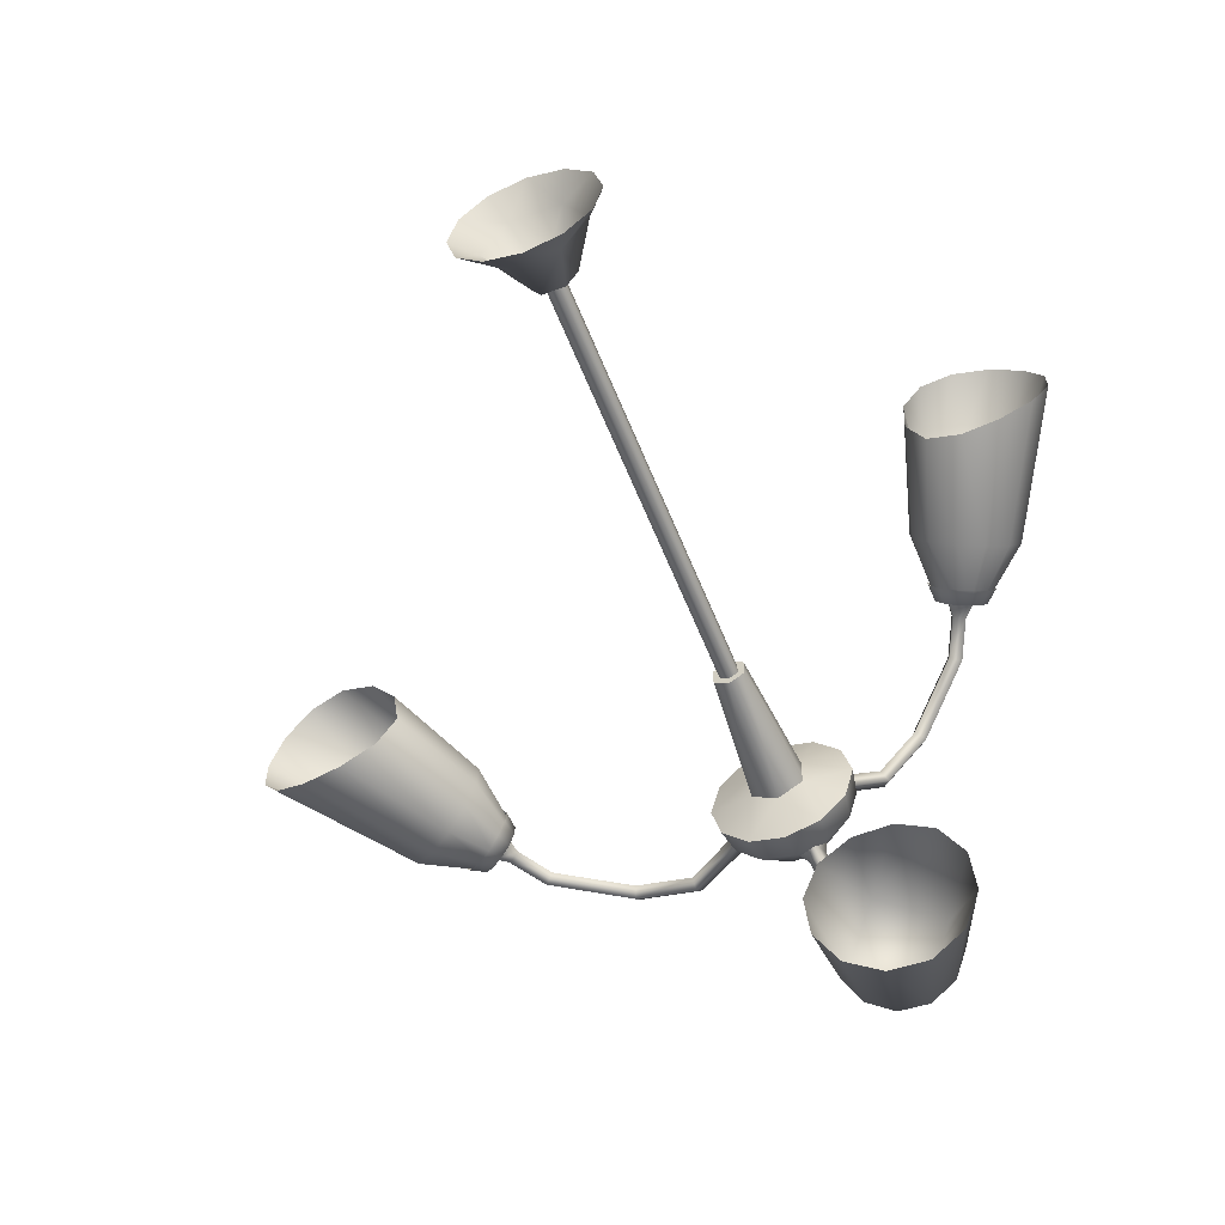
<metadata>
{"format":"obj","ext":"obj","renderer":"f3d","projection":"perspective","resolution":1024,"background":"white","views":[{"elev":-56.5,"azim":-158.8,"up":"+Z"}]}
</metadata>
<code>
o Chandelier01_b_LOD0_Sphere.001
v -0.006067 0.2067 -0.000614
v 0.0228 0.2406 -0.05061
v 0.04393 0.2406 -0.02948
v 0.05166 0.2406 -0.000614
v 0.04393 0.2406 0.02825
v 0.0228 0.2406 0.04938
v -0.006067 0.2645 0.06187
v -0.006067 0.2406 0.05711
v -0.03731 0.2645 0.0535
v -0.03493 0.2406 0.04938
v -0.06018 0.2645 0.03063
v -0.05606 0.2406 0.02825
v -0.0638 0.2406 -0.000614
v -0.05606 0.2406 -0.02948
v -0.03493 0.2406 -0.05061
v -0.006067 0.2406 -0.05834
v -0.01598 0.7743 -0.01778
v -0.02816 0.8132 -0.03888
v -0.03731 0.8323 -0.05473
v -0.006067 0.7698 -0.000614
v -0.06018 0.8323 -0.03186
v -0.02589 0.7743 -0.000614
v -0.05025 0.8132 -0.000614
v -0.06855 0.8323 -0.000614
v -0.06018 0.8323 0.03063
v -0.01598 0.7743 0.01656
v -0.02816 0.8132 0.03765
v -0.03731 0.8323 0.0535
v -0.006067 0.8323 0.06187
v 0.003846 0.7743 0.01656
v 0.01603 0.8132 0.03765
v 0.02518 0.8323 0.0535
v 0.04805 0.8323 0.03063
v 0.01376 0.7743 -0.000614
v 0.03812 0.8132 -0.000614
v 0.05642 0.8323 -0.000614
v 0.04805 0.8323 -0.03186
v 0.003846 0.7743 -0.01778
v 0.01603 0.8132 -0.03888
v 0.02518 0.8323 -0.05473
v -0.006067 0.8323 -0.0631
v 0.0162 0.2773 0.01224
v -0.02833 0.2773 -0.01347
v -0.006067 0.2773 -0.02633
v -0.006067 0.3933 0.01456
v -0.01921 0.3933 -0.008204
v 0.007079 0.3933 -0.008204
v 0.007079 0.3933 0.006976
v -0.01921 0.3933 0.006976
v -0.006067 0.3933 -0.01579
v 0.001642 0.3933 -0.005065
v 0.001642 0.3933 0.003837
v -0.006067 0.3933 0.008287
v -0.01378 0.3933 0.003837
v -0.01378 0.3933 -0.005065
v -0.006067 0.3933 -0.009515
v 0.001642 0.7803 -0.005065
v 0.001642 0.7803 0.003837
v -0.006067 0.7803 0.008287
v -0.01378 0.7803 0.003837
v -0.01378 0.7803 -0.005065
v -0.006067 0.7803 -0.009515
v -0.002095 0.2067 -0.007493
v 0.001877 0.2067 -0.000614
v -0.002095 0.2067 0.006265
v -0.01004 0.2067 0.006265
v -0.01401 0.2067 -0.000614
v -0.01004 0.2067 -0.007493
v -0.003348 0.1864 -0.000614
v -0.004707 0.1864 0.00174
v -0.007426 0.1864 0.00174
v -0.008785 0.1864 -0.000614
v -0.007426 0.1864 -0.002968
v 0.005889 0.2067 -0.02132
v 0.01784 0.2067 -0.000614
v 0.005889 0.2067 0.02009
v -0.01802 0.2067 0.02009
v -0.02998 0.2067 -0.000614
v -0.01802 0.2067 -0.02132
v -0.06564 0.2567 -0.2618
v -0.06146 0.2769 -0.2581
v -0.06562 0.2633 -0.2516
v -0.06921 0.2831 -0.2459
v -0.07161 0.2681 -0.2421
v -0.08264 0.2854 -0.238
v -0.08199 0.2699 -0.236
v -0.09817 0.2831 -0.2365
v -0.09399 0.2681 -0.2348
v -0.1116 0.2769 -0.2419
v -0.1044 0.2633 -0.239
v -0.1194 0.2684 -0.2526
v -0.1104 0.2567 -0.2473
v -0.1194 0.2599 -0.2659
v -0.1104 0.2502 -0.2575
v -0.08782 0.2558 -0.2539
v -0.1117 0.2536 -0.2781
v -0.1044 0.2454 -0.267
v -0.09824 0.2513 -0.286
v -0.09405 0.2436 -0.2731
v -0.08272 0.2536 -0.2875
v -0.08205 0.2454 -0.2742
v -0.06926 0.2599 -0.2822
v -0.07165 0.2502 -0.2701
v -0.06148 0.2684 -0.2714
v -0.06461 0.264 -0.2675
v -0.05776 0.4125 -0.3365
v -0.05071 0.3168 -0.2784
v -0.06461 0.2714 -0.2561
v -0.06331 0.327 -0.2586
v -0.0713 0.2768 -0.2456
v -0.08514 0.3307 -0.2457
v -0.08289 0.2788 -0.2388
v -0.1104 0.327 -0.2433
v -0.09628 0.2768 -0.2375
v -0.1322 0.3168 -0.2519
v -0.1079 0.2714 -0.242
v -0.1448 0.3028 -0.2693
v -0.1146 0.264 -0.2513
v -0.1813 0.3995 -0.3666
v -0.1448 0.2889 -0.2908
v -0.1146 0.2566 -0.2627
v -0.1322 0.2787 -0.3106
v -0.1079 0.2512 -0.2732
v -0.1104 0.2749 -0.3235
v -0.0963 0.2492 -0.28
v -0.08519 0.2787 -0.3259
v -0.08291 0.2512 -0.2813
v -0.0784 0.3995 -0.4001
v -0.06334 0.2889 -0.3173
v -0.07131 0.2566 -0.2767
v -0.05072 0.3028 -0.2999
v -0.08341 0.2511 -0.2404
v -0.09316 0.2464 -0.2441
v -0.08747 0.2416 -0.2529
v -0.07773 0.2464 -0.2491
v -0.07695 0.2219 -0.2205
v -0.08632 0.2158 -0.2231
v -0.08027 0.2097 -0.2307
v -0.07089 0.2158 -0.2281
v -0.05603 0.1926 -0.1561
v -0.06414 0.1846 -0.1548
v -0.05682 0.1766 -0.1585
v -0.04871 0.1846 -0.1598
v -0.03963 0.1917 -0.1056
v -0.04688 0.1837 -0.1017
v -0.0387 0.1758 -0.1028
v -0.03145 0.1837 -0.1067
v -0.02171 0.2431 -0.04935
v -0.03243 0.2318 -0.03718
v -0.0166 0.2205 -0.03363
v -0.005881 0.2318 -0.04581
v -0.02351 0.2299 -0.05602
v -0.01385 0.2248 -0.05253
v -0.02928 0.2248 -0.04752
v -0.01962 0.2197 -0.04403
v -0.08402 0.2655 -0.2422
v -0.1015 0.2569 -0.249
v -0.0913 0.2484 -0.2646
v -0.07384 0.2569 -0.2579
v -0.1304 0.4128 -0.284
v -0.0605 0.4078 -0.372
v -0.004707 0.1864 -0.002968
v 0.02518 0.2645 -0.05473
v 0.04805 0.2645 -0.03186
v 0.05642 0.2645 -0.000614
v 0.04805 0.2645 0.03063
v 0.02518 0.2645 0.0535
v -0.06855 0.2645 -0.000614
v -0.06018 0.2645 -0.03186
v -0.03731 0.2645 -0.05473
v -0.006067 0.2645 -0.0631
v 0.0162 0.2773 -0.01347
v -0.006067 0.2773 0.0251
v -0.02833 0.2773 0.01224
v -0.07102 0.4128 -0.3033
v -0.1665 0.3916 -0.3949
v -0.09738 0.4118 -0.2833
v -0.1607 0.4125 -0.3031
v -0.1794 0.4078 -0.3334
v -0.1392 0.3884 -0.4121
v -0.107 0.3916 -0.4142
v -0.05776 0.4125 -0.3365
v -0.1813 0.3995 -0.3666
v -0.0784 0.3995 -0.4001
v -0.1304 0.4128 -0.284
v -0.0605 0.4078 -0.372
v -0.07102 0.4128 -0.3033
v -0.1665 0.3916 -0.3949
v -0.09738 0.4118 -0.2833
v -0.08678 0.327 -0.2507
v -0.1607 0.4125 -0.3031
v -0.1794 0.4078 -0.3334
v -0.1387 0.3028 -0.2713
v -0.1392 0.3884 -0.4121
v -0.1088 0.2786 -0.3184
v -0.107 0.3916 -0.4142
v -0.05683 0.3028 -0.2979
v -0.006067 0.2645 0.06187
v -0.03731 0.2645 0.0535
v -0.06018 0.2645 0.03063
v 0.0162 0.2773 0.01224
v -0.02833 0.2773 -0.01347
v -0.006067 0.2773 -0.02633
v 0.02518 0.2645 -0.05473
v 0.04805 0.2645 -0.03186
v 0.05642 0.2645 -0.000614
v 0.04805 0.2645 0.03063
v 0.02518 0.2645 0.0535
v -0.06855 0.2645 -0.000614
v -0.06018 0.2645 -0.03186
v -0.03731 0.2645 -0.05473
v -0.006067 0.2645 -0.0631
v 0.0162 0.2773 -0.01347
v -0.006067 0.2773 0.0251
v -0.02833 0.2773 0.01224
v -0.1973 0.2567 0.1861
v -0.1962 0.2769 0.1806
v -0.1885 0.2633 0.1809
v -0.1818 0.2831 0.1812
v -0.1773 0.2681 0.1814
v -0.1682 0.2854 0.1889
v -0.1668 0.2699 0.1873
v -0.1592 0.2831 0.2016
v -0.1598 0.2681 0.1971
v -0.1571 0.2769 0.2159
v -0.1582 0.2633 0.2082
v -0.1625 0.2684 0.228
v -0.1624 0.2567 0.2176
v -0.1739 0.2599 0.2347
v -0.1712 0.2502 0.2227
v -0.1794 0.2558 0.2013
v -0.1884 0.2536 0.2341
v -0.1824 0.2454 0.2223
v -0.202 0.2513 0.2264
v -0.1929 0.2436 0.2163
v -0.211 0.2536 0.2137
v -0.1999 0.2454 0.2065
v -0.2131 0.2599 0.1994
v -0.2015 0.2502 0.1954
v -0.2077 0.2684 0.1873
v -0.2028 0.264 0.188
v -0.266 0.4125 0.2166
v -0.2192 0.3168 0.1814
v -0.1929 0.2714 0.1823
v -0.1957 0.327 0.1824
v -0.1804 0.2768 0.1829
v -0.1736 0.3307 0.1949
v -0.1687 0.2788 0.1895
v -0.1589 0.327 0.2156
v -0.1609 0.2768 0.2004
v -0.1555 0.3168 0.2388
v -0.1591 0.2714 0.2128
v -0.1642 0.3028 0.2584
v -0.1637 0.264 0.2232
v -0.2302 0.3995 0.3387
v -0.1828 0.2889 0.2692
v -0.1736 0.2566 0.2289
v -0.2063 0.2787 0.2682
v -0.1861 0.2512 0.2284
v -0.2283 0.2749 0.2557
v -0.1978 0.2492 0.2217
v -0.2431 0.2787 0.2351
v -0.2056 0.2512 0.2108
v -0.3107 0.3995 0.2663
v -0.2465 0.2889 0.2118
v -0.2074 0.2566 0.1985
v -0.2378 0.3028 0.1922
v -0.1699 0.2511 0.1907
v -0.1682 0.2464 0.2011
v -0.1787 0.2416 0.2005
v -0.1803 0.2464 0.1902
v -0.1559 0.2219 0.1752
v -0.1534 0.2158 0.1846
v -0.1631 0.2097 0.1832
v -0.1655 0.2158 0.1738
v -0.1106 0.1926 0.1249
v -0.1054 0.1846 0.1313
v -0.1123 0.1766 0.1268
v -0.1175 0.1846 0.1204
v -0.07506 0.1917 0.08546
v -0.06803 0.1837 0.08977
v -0.07305 0.1758 0.08322
v -0.08009 0.1837 0.07891
v -0.0353 0.2431 0.04181
v -0.01939 0.2318 0.04501
v -0.02424 0.2205 0.02953
v -0.04014 0.2318 0.02633
v -0.04017 0.2299 0.0467
v -0.04198 0.2248 0.03659
v -0.02993 0.2248 0.04745
v -0.03174 0.2197 0.03734
v -0.1712 0.2655 0.1922
v -0.1683 0.2569 0.2107
v -0.1869 0.2484 0.2097
v -0.1899 0.2569 0.1912
v -0.1842 0.4128 0.2533
v -0.2954 0.4078 0.2367
v -0.2306 0.4128 0.2115
v -0.2622 0.3916 0.3399
v -0.2001 0.4118 0.2243
v -0.1856 0.4125 0.289
v -0.2025 0.4078 0.3204
v -0.2907 0.3884 0.3249
v -0.3086 0.3916 0.2981
v -0.266 0.4125 0.2166
v -0.2302 0.3995 0.3387
v -0.3107 0.3995 0.2663
v -0.1842 0.4128 0.2533
v -0.2954 0.4078 0.2367
v -0.2306 0.4128 0.2115
v -0.2622 0.3916 0.3399
v -0.2001 0.4118 0.2243
v -0.1772 0.327 0.1988
v -0.1856 0.4125 0.289
v -0.2025 0.4078 0.3204
v -0.169 0.3028 0.2541
v -0.2907 0.3884 0.3249
v -0.2248 0.2786 0.2517
v -0.3086 0.3916 0.2981
v -0.233 0.3028 0.1965
v 0.2475 0.2567 0.07337
v 0.2422 0.2769 0.07515
v 0.2386 0.2633 0.06826
v 0.2355 0.2831 0.06233
v 0.2334 0.2681 0.05835
v 0.2354 0.2854 0.04673
v 0.2333 0.2699 0.0463
v 0.2418 0.2831 0.03254
v 0.2383 0.2681 0.03533
v 0.2532 0.2769 0.02356
v 0.2471 0.2633 0.02839
v 0.2664 0.2684 0.0222
v 0.2573 0.2567 0.02733
v 0.2779 0.2599 0.02881
v 0.2662 0.2502 0.03244
v 0.2518 0.2558 0.05022
v 0.2846 0.2536 0.04163
v 0.2714 0.2454 0.04235
v 0.2848 0.2513 0.05723
v 0.2715 0.2436 0.05441
v 0.2783 0.2536 0.07142
v 0.2665 0.2454 0.06537
v 0.2669 0.2599 0.0804
v 0.2577 0.2502 0.07231
v 0.2537 0.2684 0.08176
v 0.2519 0.264 0.07711
v 0.3083 0.4125 0.1176
v 0.2544 0.3168 0.09459
v 0.242 0.2714 0.07141
v 0.2435 0.327 0.07376
v 0.2363 0.2768 0.06035
v 0.2433 0.3307 0.04841
v 0.2362 0.2788 0.0469
v 0.2538 0.327 0.02536
v 0.2417 0.2768 0.03466
v 0.2722 0.3168 0.01076
v 0.2515 0.2714 0.0269
v 0.2936 0.3028 0.00852
v 0.2628 0.264 0.02572
v 0.3961 0.3995 0.02558
v 0.3122 0.2889 0.01925
v 0.2727 0.2566 0.03142
v 0.3231 0.2787 0.04008
v 0.2785 0.2512 0.04247
v 0.3233 0.2749 0.06542
v 0.2786 0.2492 0.05592
v 0.3128 0.2787 0.08848
v 0.273 0.2512 0.06816
v 0.3736 0.3995 0.1314
v 0.2944 0.2889 0.1031
v 0.2633 0.2566 0.07592
v 0.273 0.3028 0.1053
v 0.2378 0.2511 0.04725
v 0.2459 0.2464 0.04068
v 0.2507 0.2416 0.04998
v 0.2425 0.2464 0.05655
v 0.2174 0.2219 0.0429
v 0.2243 0.2158 0.03609
v 0.2279 0.2097 0.04514
v 0.2209 0.2158 0.05196
v 0.1511 0.1926 0.02883
v 0.1541 0.1846 0.02116
v 0.1536 0.1766 0.02936
v 0.1507 0.1846 0.03703
v 0.09922 0.1917 0.01779
v 0.09944 0.1837 0.009546
v 0.09628 0.1758 0.01717
v 0.09606 0.1837 0.02542
v 0.04154 0.2431 0.005179
v 0.03636 0.2318 -0.01019
v 0.02537 0.2205 0.001744
v 0.03055 0.2318 0.01711
v 0.04821 0.2299 0.006951
v 0.04036 0.2248 0.01358
v 0.04374 0.2248 -0.002293
v 0.03589 0.2197 0.004331
v 0.2397 0.2655 0.04766
v 0.2543 0.2569 0.0359
v 0.2628 0.2484 0.05256
v 0.2482 0.2569 0.06432
v 0.2991 0.4128 0.02834
v 0.3404 0.4078 0.1329
v 0.2861 0.4128 0.08947
v 0.4132 0.3916 0.05258
v 0.282 0.4118 0.05665
v 0.3308 0.4125 0.01169
v 0.3664 0.4078 0.0107
v 0.4144 0.3884 0.08479
v 0.4002 0.3916 0.1137
v 0.3083 0.4125 0.1176
v 0.3961 0.3995 0.02558
v 0.3736 0.3995 0.1314
v 0.2991 0.4128 0.02834
v 0.3404 0.4078 0.1329
v 0.2861 0.4128 0.08947
v 0.4132 0.3916 0.05258
v 0.282 0.4118 0.05665
v 0.2485 0.327 0.04952
v 0.3308 0.4125 0.01169
v 0.3664 0.4078 0.0107
v 0.2922 0.3028 0.0148
v 0.4144 0.3884 0.08479
v 0.3181 0.2786 0.06431
v 0.4002 0.3916 0.1137
v 0.2743 0.3028 0.09903
v -0.003348 0.1864 -0.000614
v -0.004707 0.1864 0.00174
v -0.007426 0.1864 0.00174
v -0.008785 0.1864 -0.000614
v -0.007426 0.1864 -0.002968
v -0.004707 0.1864 -0.002968
v -0.006067 0.3933 0.01456
v -0.01921 0.3933 -0.008204
v 0.007079 0.3933 -0.008204
v 0.007079 0.3933 0.006976
v -0.01921 0.3933 0.006976
v -0.006067 0.3933 -0.01579
v -0.006067 0.3933 -0.000614
f 74 16 2
f 16 163 2
f 74 3 75
f 163 3 2
f 75 3 4
f 164 4 3
f 75 5 76
f 165 5 4
f 76 5 6
f 166 6 5
f 167 8 6
f 76 8 77
f 77 8 10
f 7 10 8
f 77 12 78
f 10 11 12
f 78 12 13
f 12 168 13
f 78 14 79
f 13 169 14
f 79 14 15
f 14 170 15
f 79 16 74
f 170 16 15
f 18 41 39
f 19 18 21
f 20 26 22
f 23 21 18
f 38 20 17
f 35 39 37
f 23 25 24
f 26 23 22
f 25 27 28
f 20 30 26
f 28 27 29
f 30 27 26
f 31 29 27
f 20 34 30
f 31 33 32
f 30 35 31
f 33 35 36
f 20 38 34
f 36 35 37
f 38 35 34
f 39 40 37
f 22 18 17
f 40 39 41
f 38 18 39
f 173 49 174
f 44 46 50
f 172 50 47
f 42 45 173
f 174 46 43
f 172 48 42
f 56 57 51
f 51 58 52
f 55 62 56
f 52 59 53
f 53 60 54
f 64 162 63
f 64 70 69
f 67 71 66
f 63 73 68
f 73 67 68
f 1 74 75
f 1 75 76
f 1 76 77
f 1 77 78
f 1 78 79
f 1 79 74
f 95 80 82
f 85 88 86
f 85 84 83
f 95 82 84
f 95 84 86
f 89 88 87
f 89 92 90
f 95 86 88
f 91 94 92
f 95 88 90
f 95 90 92
f 96 94 93
f 95 92 94
f 96 99 97
f 100 99 98
f 95 94 97
f 100 103 101
f 95 97 99
f 95 99 101
f 104 103 102
f 95 101 103
f 82 104 81
f 95 103 80
f 84 81 83
f 105 107 108
f 108 109 110
f 177 109 175
f 177 113 111
f 110 111 112
f 160 115 113
f 111 114 112
f 113 116 114
f 178 117 115
f 179 120 117
f 115 118 116
f 119 122 120
f 118 120 121
f 120 123 121
f 176 124 122
f 123 124 125
f 181 124 180
f 128 126 181
f 125 126 127
f 129 161 131
f 126 130 127
f 130 131 105
f 131 106 107
f 107 175 109
f 136 135 132
f 133 136 132
f 134 137 133
f 139 134 135
f 141 136 137
f 142 137 138
f 139 142 138
f 144 153 147
f 141 144 140
f 142 145 141
f 147 142 143
f 154 144 145
f 155 145 146
f 147 155 146
f 148 153 152
f 154 148 152
f 155 149 154
f 151 155 153
f 133 158 134
f 135 158 159
f 132 157 133
f 132 159 156
f 54 61 55
f 144 143 140
f 136 143 139
f 187 197 190
f 189 190 185
f 190 191 185
f 193 192 191
f 192 193 183
f 193 188 183
f 195 194 188
f 194 195 196
f 196 195 184
f 197 186 184
f 197 182 186
f 197 187 182
f 190 193 191
f 193 195 188
f 195 197 184
f 189 187 190
f 197 193 190
f 204 213 205
f 206 205 213
f 208 207 201
f 211 203 212
f 204 212 203
f 199 198 214
f 208 214 198
f 209 200 215
f 199 215 200
f 209 202 210
f 211 210 202
f 206 201 207
f 20 22 17
f 231 216 218
f 223 222 221
f 221 220 219
f 231 218 220
f 231 220 222
f 225 224 223
f 225 228 226
f 231 222 224
f 229 228 227
f 231 224 226
f 231 226 228
f 229 233 230
f 231 228 230
f 232 235 233
f 236 235 234
f 231 230 233
f 236 239 237
f 231 233 235
f 231 235 237
f 240 239 238
f 231 237 239
f 218 240 217
f 231 239 216
f 220 217 219
f 241 243 244
f 244 245 246
f 300 245 298
f 300 249 247
f 246 247 248
f 296 251 249
f 247 250 248
f 249 252 250
f 301 253 251
f 302 256 253
f 252 253 254
f 255 258 256
f 254 256 257
f 257 258 259
f 299 260 258
f 258 261 259
f 304 260 303
f 264 262 304
f 261 262 263
f 265 297 267
f 262 266 263
f 266 267 241
f 267 242 243
f 243 298 245
f 272 271 268
f 269 272 268
f 270 273 269
f 275 270 271
f 277 272 273
f 278 273 274
f 275 278 274
f 280 289 283
f 277 280 276
f 278 281 277
f 283 278 279
f 290 280 281
f 291 281 282
f 283 291 282
f 284 289 288
f 290 284 288
f 291 285 290
f 287 291 289
f 269 294 270
f 271 294 295
f 268 293 269
f 268 295 292
f 280 279 276
f 272 279 275
f 310 320 313
f 312 313 308
f 313 314 308
f 316 315 314
f 315 316 306
f 316 311 306
f 318 317 311
f 317 318 319
f 319 318 307
f 320 309 307
f 320 305 309
f 320 310 305
f 313 316 314
f 316 318 311
f 318 320 307
f 312 310 313
f 320 316 313
f 336 321 323
f 326 329 327
f 326 325 324
f 336 323 325
f 336 325 327
f 328 331 329
f 330 333 331
f 336 327 329
f 332 335 333
f 336 329 331
f 336 331 333
f 337 335 334
f 336 333 335
f 339 338 337
f 341 340 339
f 336 335 338
f 341 344 342
f 336 338 340
f 336 340 342
f 345 344 343
f 336 342 344
f 323 345 322
f 336 344 321
f 325 322 324
f 346 348 349
f 349 350 351
f 405 350 403
f 405 354 352
f 351 352 353
f 401 356 354
f 352 355 353
f 354 357 355
f 406 358 356
f 407 361 358
f 356 359 357
f 360 363 361
f 358 362 359
f 362 363 364
f 404 365 363
f 363 366 364
f 409 365 408
f 369 367 409
f 366 367 368
f 370 402 372
f 367 371 368
f 371 372 346
f 372 347 348
f 348 403 350
f 377 376 373
f 374 377 373
f 375 378 374
f 380 375 376
f 382 377 378
f 383 378 379
f 380 383 379
f 385 394 388
f 382 385 381
f 383 386 382
f 388 383 384
f 395 385 386
f 396 386 387
f 388 396 387
f 389 394 393
f 395 389 393
f 396 390 395
f 392 396 394
f 374 399 375
f 376 399 400
f 373 398 374
f 373 400 397
f 385 384 381
f 377 384 380
f 415 425 418
f 417 418 413
f 418 419 413
f 421 420 419
f 420 421 411
f 421 416 411
f 423 422 416
f 422 423 424
f 424 423 412
f 425 414 412
f 425 410 414
f 425 415 410
f 418 421 419
f 421 423 416
f 423 425 412
f 417 415 418
f 425 421 418
f 71 65 66
f 427 428 429
f 435 434 438
f 436 432 438
f 437 433 438
f 434 437 438
f 432 435 438
f 433 436 438
f 16 171 163
f 74 2 3
f 163 164 3
f 164 165 4
f 75 4 5
f 165 166 5
f 166 167 6
f 167 7 8
f 76 6 8
f 7 9 10
f 77 10 12
f 10 9 11
f 12 11 168
f 78 13 14
f 13 168 169
f 14 169 170
f 79 15 16
f 170 171 16
f 18 19 41
f 23 24 21
f 26 27 23
f 25 23 27
f 30 31 27
f 31 32 29
f 30 34 35
f 33 31 35
f 38 39 35
f 22 23 18
f 38 17 18
f 173 45 49
f 44 43 46
f 172 44 50
f 42 48 45
f 174 49 46
f 172 47 48
f 56 62 57
f 51 57 58
f 55 61 62
f 52 58 59
f 53 59 60
f 64 69 162
f 64 65 70
f 67 72 71
f 63 162 73
f 73 72 67
f 85 87 88
f 85 86 84
f 89 90 88
f 89 91 92
f 91 93 94
f 96 97 94
f 96 98 99
f 100 101 99
f 100 102 103
f 104 80 103
f 82 80 104
f 84 82 81
f 105 131 107
f 108 107 109
f 177 111 109
f 177 160 113
f 110 109 111
f 160 178 115
f 111 113 114
f 113 115 116
f 178 179 117
f 179 119 120
f 115 117 118
f 119 176 122
f 118 117 120
f 120 122 123
f 176 180 124
f 123 122 124
f 181 126 124
f 128 129 126
f 125 124 126
f 129 128 161
f 126 129 130
f 130 129 131
f 131 161 106
f 107 106 175
f 136 139 135
f 133 137 136
f 134 138 137
f 139 138 134
f 141 140 136
f 142 141 137
f 139 143 142
f 144 152 153
f 141 145 144
f 142 146 145
f 147 146 142
f 154 152 144
f 155 154 145
f 147 153 155
f 148 151 153
f 154 149 148
f 155 150 149
f 151 150 155
f 133 157 158
f 135 134 158
f 132 156 157
f 132 135 159
f 54 60 61
f 144 147 143
f 136 140 143
f 197 195 193
f 204 203 213
f 211 202 203
f 208 201 214
f 199 214 215
f 209 215 202
f 206 213 201
f 223 224 222
f 221 222 220
f 225 226 224
f 225 227 228
f 229 230 228
f 229 232 233
f 232 234 235
f 236 237 235
f 236 238 239
f 240 216 239
f 218 216 240
f 220 218 217
f 241 267 243
f 244 243 245
f 300 247 245
f 300 296 249
f 246 245 247
f 296 301 251
f 247 249 250
f 249 251 252
f 301 302 253
f 302 255 256
f 252 251 253
f 255 299 258
f 254 253 256
f 257 256 258
f 299 303 260
f 258 260 261
f 304 262 260
f 264 265 262
f 261 260 262
f 265 264 297
f 262 265 266
f 266 265 267
f 267 297 242
f 243 242 298
f 272 275 271
f 269 273 272
f 270 274 273
f 275 274 270
f 277 276 272
f 278 277 273
f 275 279 278
f 280 288 289
f 277 281 280
f 278 282 281
f 283 282 278
f 290 288 280
f 291 290 281
f 283 289 291
f 284 287 289
f 290 285 284
f 291 286 285
f 287 286 291
f 269 293 294
f 271 270 294
f 268 292 293
f 268 271 295
f 280 283 279
f 272 276 279
f 320 318 316
f 326 328 329
f 326 327 325
f 328 330 331
f 330 332 333
f 332 334 335
f 337 338 335
f 339 340 338
f 341 342 340
f 341 343 344
f 345 321 344
f 323 321 345
f 325 323 322
f 346 372 348
f 349 348 350
f 405 352 350
f 405 401 354
f 351 350 352
f 401 406 356
f 352 354 355
f 354 356 357
f 406 407 358
f 407 360 361
f 356 358 359
f 360 404 363
f 358 361 362
f 362 361 363
f 404 408 365
f 363 365 366
f 409 367 365
f 369 370 367
f 366 365 367
f 370 369 402
f 367 370 371
f 371 370 372
f 372 402 347
f 348 347 403
f 377 380 376
f 374 378 377
f 375 379 378
f 380 379 375
f 382 381 377
f 383 382 378
f 380 384 383
f 385 393 394
f 382 386 385
f 383 387 386
f 388 387 383
f 395 393 385
f 396 395 386
f 388 394 396
f 389 392 394
f 395 390 389
f 396 391 390
f 392 391 396
f 374 398 399
f 376 375 399
f 373 397 398
f 373 376 400
f 385 388 384
f 377 381 384
f 425 423 421
f 71 70 65
f 429 430 431
f 431 426 429
f 426 427 429

</code>
